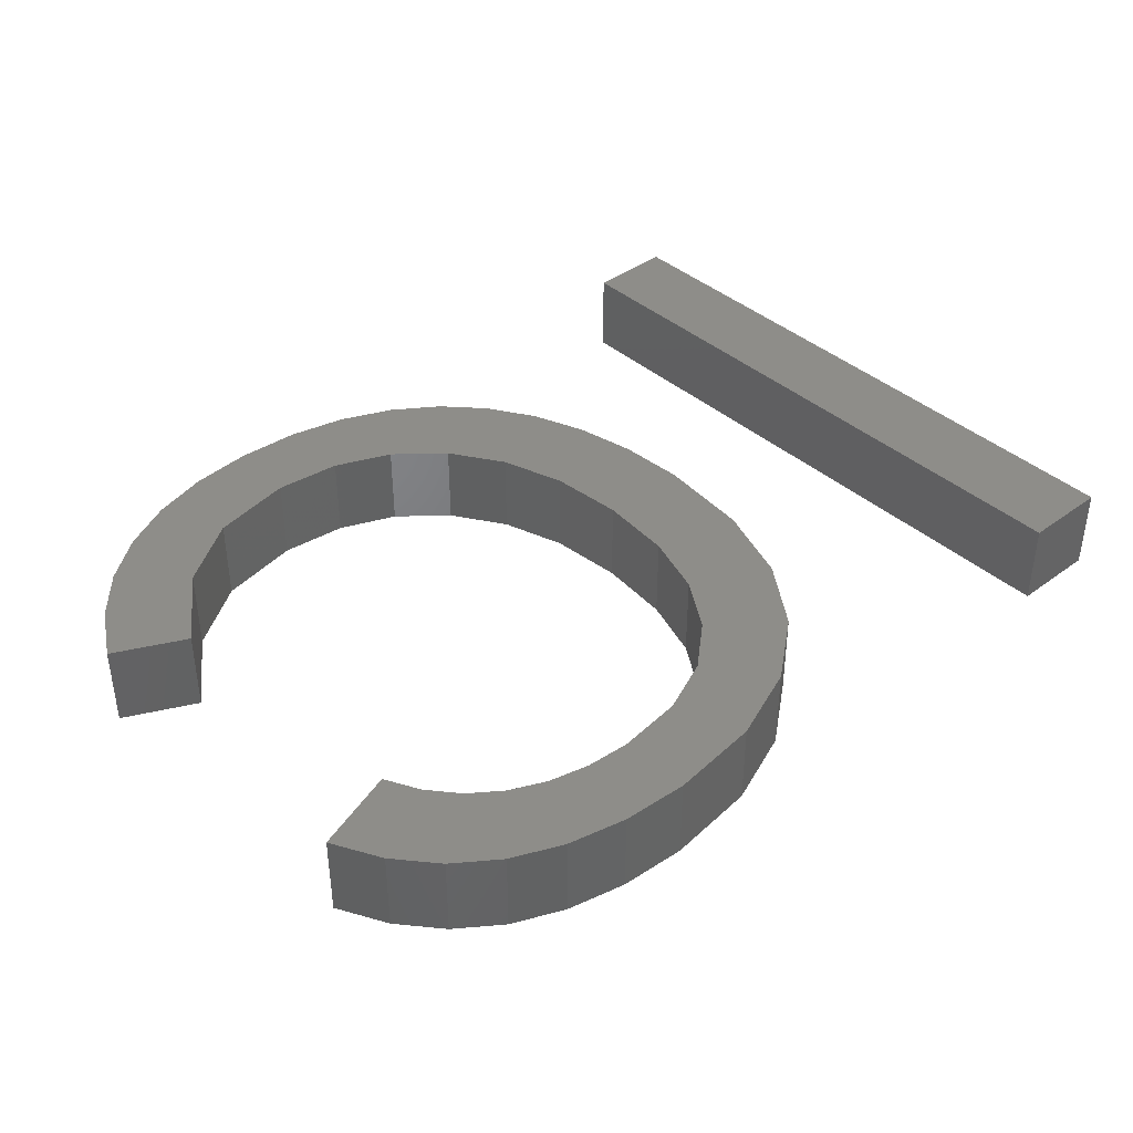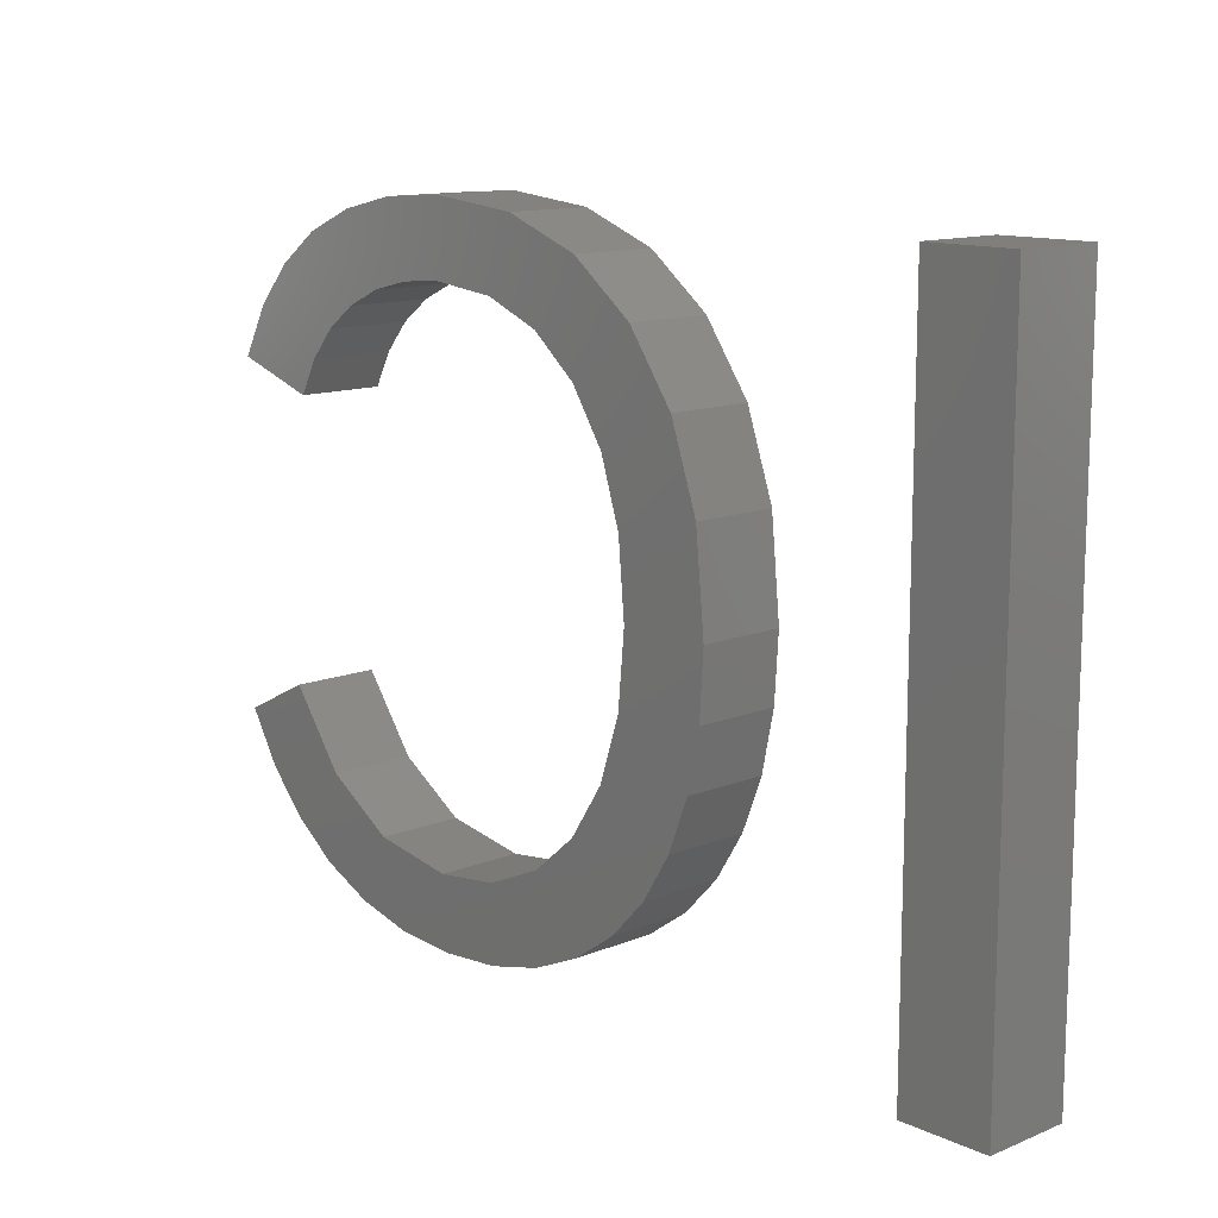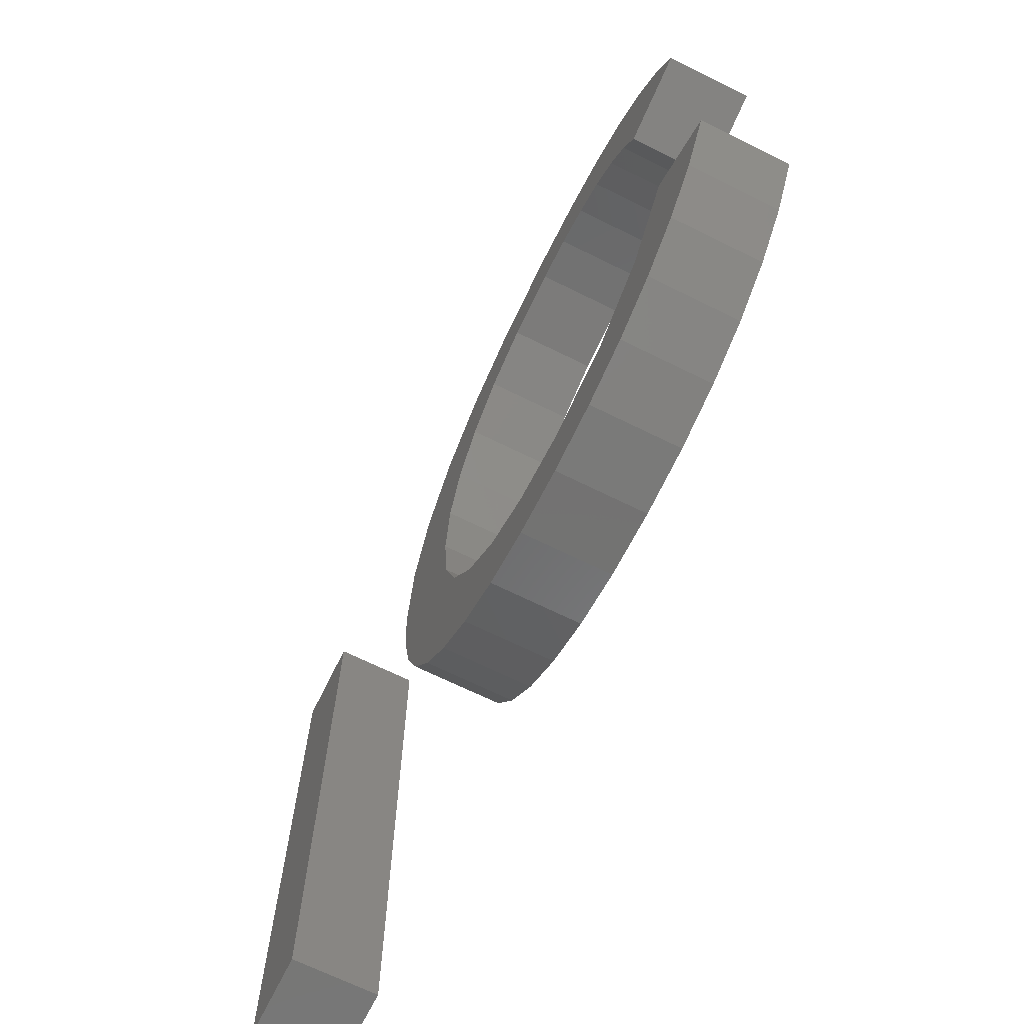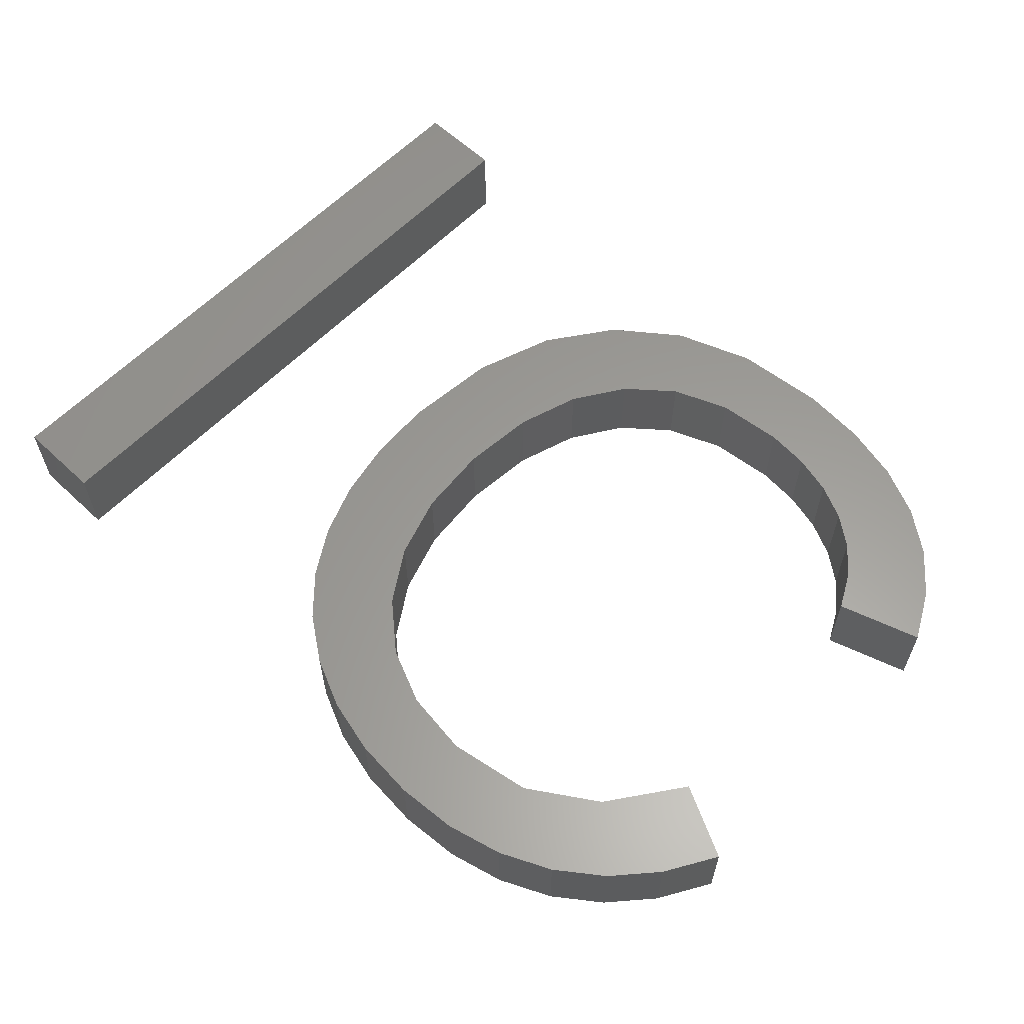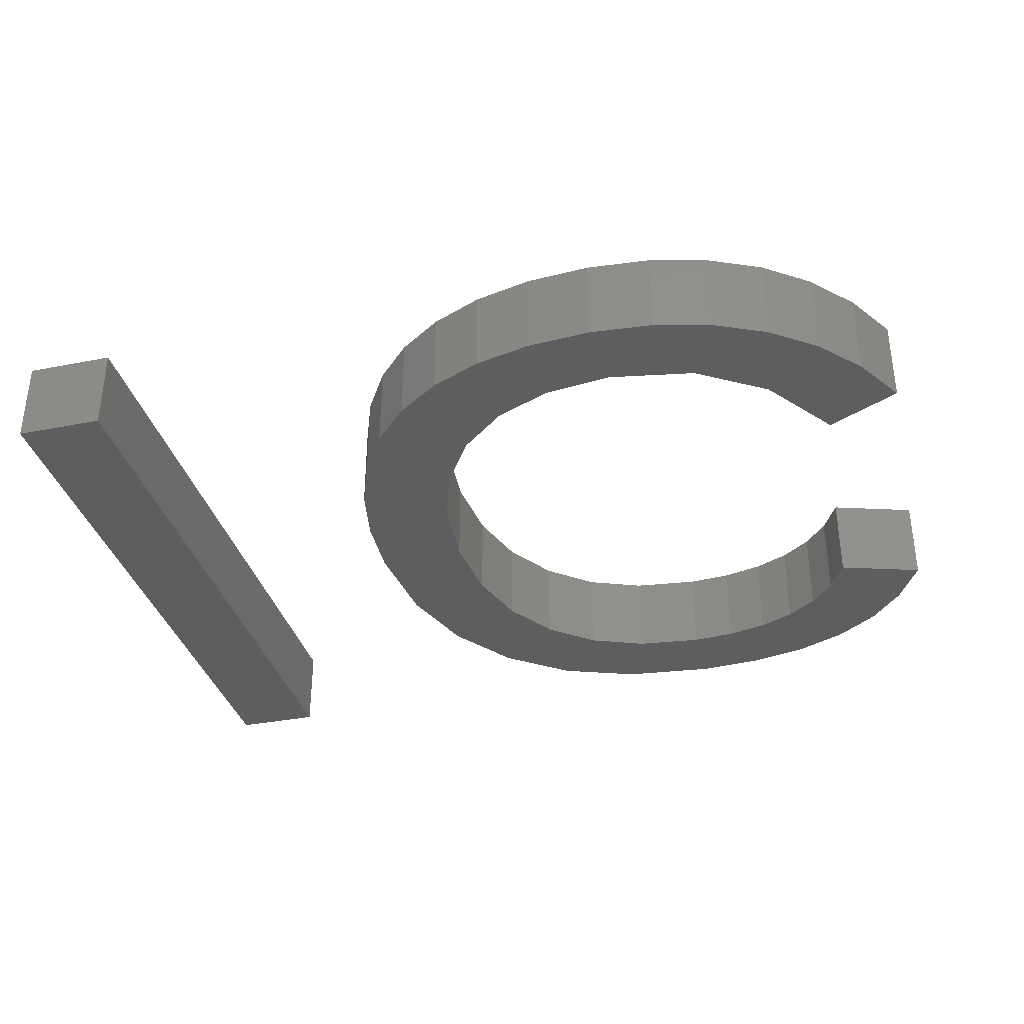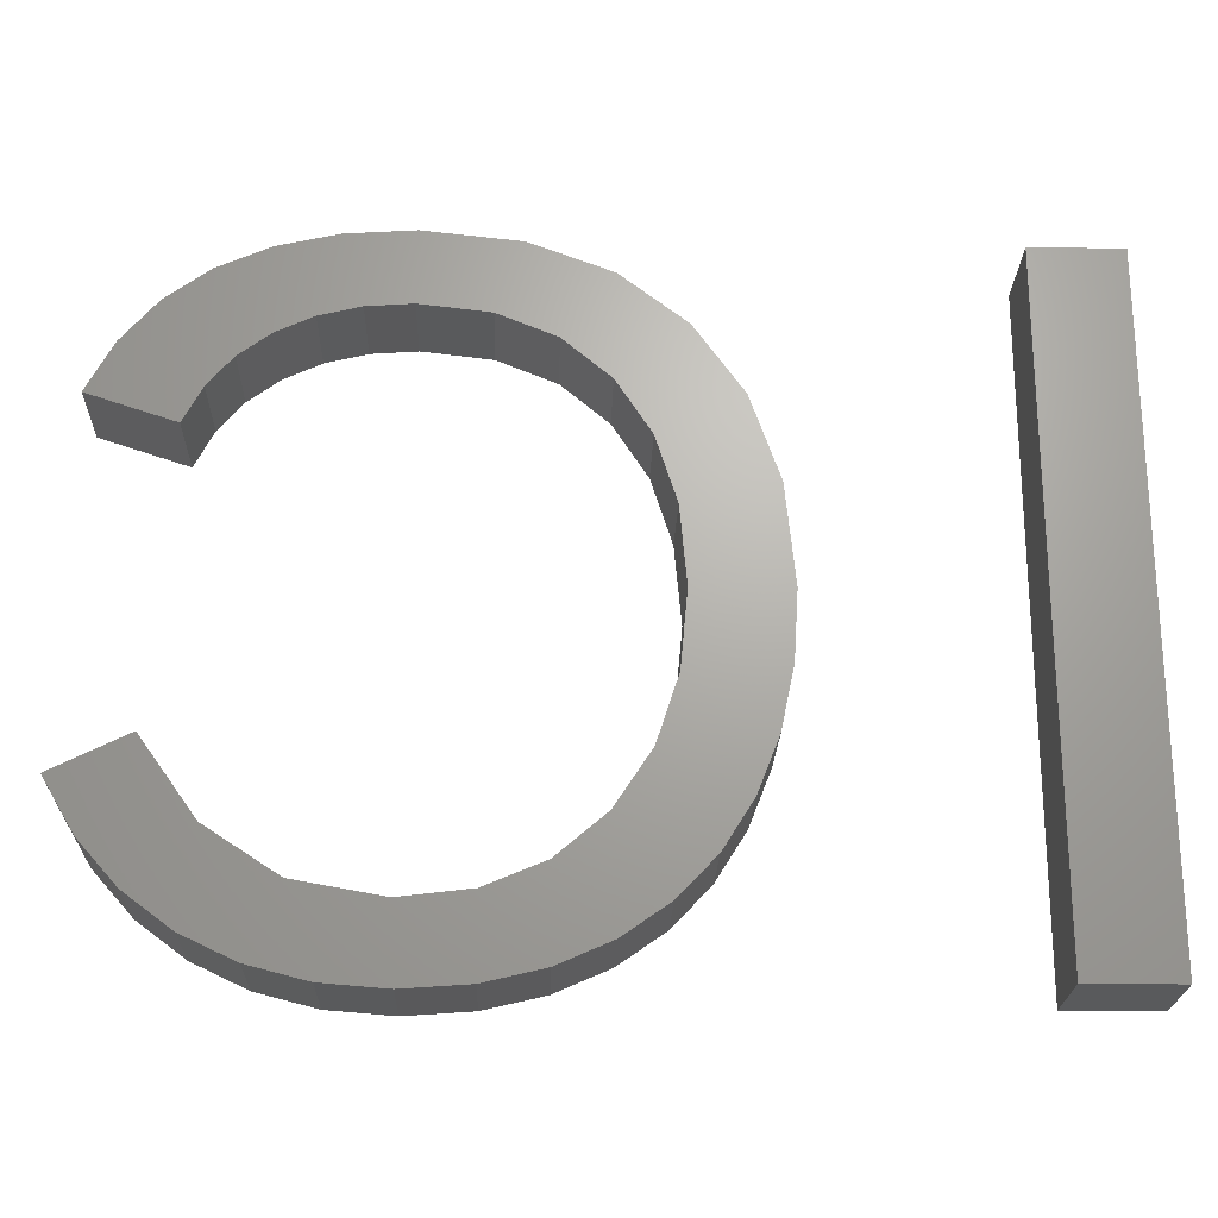
<metadata>
{"format":"stl","ext":"stl","renderer":"f3d","projection":"perspective","resolution":1024,"background":"white","views":[{"elev":39.7,"azim":137.5,"up":"+Z"},{"elev":12.6,"azim":-133.2,"up":"+Y"},{"elev":-68.6,"azim":63.7,"up":"+Y"},{"elev":60.4,"azim":43.8,"up":"+Z"},{"elev":-35.2,"azim":14.6,"up":"+Z"},{"elev":-22.8,"azim":178.4,"up":"+Y"}]}
</metadata>
<code>
# stl→obj: 108 verts, 208 faces
v 30.33 7.622 2
v 28.1 7.915 2
v 29.36 9.672 2
v 29.45 6.624 2
v 28.39 5.835 2
v 31.05 8.829 2
v 25.87 4.922 2
v 26.49 6.861 2
v 27.19 5.264 2
v 24.52 6.51 2
v 24.43 4.808 2
v 22.95 4.914 2
v 22.96 6.699 2
v 20.42 5.765 2
v 19.39 6.494 2
v 21.64 7.266 2
v 17.85 8.501 2
v 19.72 9.468 2
v 18.53 7.406 2
v 17.36 9.76 2
v 17.06 11.16 2
v 19.23 10.97 2
v 16.96 12.71 2
v 19.07 12.71 2
v 17.18 14.97 2
v 19.22 14.47 2
v 17.84 16.87 2
v 19.69 15.95 2
v 18.94 18.42 2
v 20.48 17.17 2
v 20.43 19.57 2
v 21.55 18.07 2
v 22.25 20.26 2
v 22.87 18.62 2
v 24.41 20.49 2
v 24.43 18.8 2
v 25.95 20.38 2
v 26.4 18.48 2
v 25.47 18.72 2
v 27.32 20.07 2
v 27.23 18.1 2
v 28.5 19.54 2
v 27.95 17.56 2
v 29.49 18.8 2
v 28.52 16.89 2
v 30.3 17.86 2
v 28.95 16.07 2
v 30.91 16.72 2
v 20.54 8.212 2
v 21.62 5.233 2
v 12.11 20.3 2
v 12.11 5 2
v 10.04 20.3 2
v 10.04 5 2
v 29.36 9.672 4
v 28.1 7.915 4
v 30.33 7.622 4
v 28.39 5.835 4
v 29.45 6.624 4
v 31.05 8.829 4
v 27.19 5.264 4
v 26.49 6.861 4
v 25.87 4.922 4
v 24.52 6.51 4
v 24.43 4.808 4
v 22.96 6.699 4
v 22.95 4.914 4
v 21.64 7.266 4
v 19.39 6.494 4
v 20.42 5.765 4
v 18.53 7.406 4
v 19.72 9.468 4
v 17.85 8.501 4
v 17.36 9.76 4
v 19.23 10.97 4
v 17.06 11.16 4
v 19.07 12.71 4
v 16.96 12.71 4
v 19.22 14.47 4
v 17.18 14.97 4
v 19.69 15.95 4
v 17.84 16.87 4
v 20.48 17.17 4
v 18.94 18.42 4
v 21.55 18.07 4
v 20.43 19.57 4
v 22.25 20.26 4
v 24.43 18.8 4
v 24.41 20.49 4
v 22.87 18.62 4
v 25.47 18.72 4
v 26.4 18.48 4
v 25.95 20.38 4
v 27.23 18.1 4
v 27.32 20.07 4
v 27.95 17.56 4
v 28.5 19.54 4
v 28.52 16.89 4
v 29.49 18.8 4
v 30.3 17.86 4
v 28.95 16.07 4
v 30.91 16.72 4
v 20.54 8.212 4
v 21.62 5.233 4
v 10.04 20.3 4
v 12.11 5 4
v 12.11 20.3 4
v 10.04 5 4
f 1 2 3
f 4 5 2
f 4 2 1
f 3 6 1
f 7 8 9
f 7 10 8
f 8 5 9
f 2 5 8
f 7 11 10
f 10 12 13
f 14 15 16
f 17 18 19
f 17 20 18
f 20 21 22
f 21 23 24
f 23 25 26
f 25 27 28
f 28 29 30
f 30 31 32
f 32 31 33
f 34 35 36
f 37 38 39
f 40 41 38
f 42 43 41
f 44 45 43
f 44 46 45
f 45 46 47
f 47 46 48
f 42 44 43
f 40 42 41
f 37 40 38
f 35 37 39
f 36 35 39
f 34 33 35
f 34 32 33
f 30 29 31
f 28 27 29
f 26 25 28
f 24 23 26
f 22 21 24
f 18 20 22
f 19 18 49
f 15 19 49
f 16 15 49
f 50 14 16
f 13 50 16
f 13 12 50
f 10 11 12
f 51 52 53
f 53 52 54
f 55 56 57
f 56 58 59
f 57 56 59
f 57 60 55
f 61 62 63
f 62 64 63
f 61 58 62
f 62 58 56
f 64 65 63
f 66 67 64
f 68 69 70
f 71 72 73
f 72 74 73
f 75 76 74
f 77 78 76
f 79 80 78
f 81 82 80
f 83 84 81
f 85 86 83
f 87 86 85
f 88 89 90
f 91 92 93
f 92 94 95
f 94 96 97
f 96 98 99
f 98 100 99
f 101 100 98
f 102 100 101
f 96 99 97
f 94 97 95
f 92 95 93
f 91 93 89
f 91 89 88
f 89 87 90
f 87 85 90
f 86 84 83
f 84 82 81
f 81 80 79
f 79 78 77
f 77 76 75
f 75 74 72
f 103 72 71
f 103 71 69
f 103 69 68
f 68 70 104
f 68 104 66
f 104 67 66
f 67 65 64
f 105 106 107
f 108 106 105
f 9 63 7
f 9 61 63
f 5 61 9
f 5 58 61
f 4 58 5
f 4 59 58
f 1 59 4
f 1 57 59
f 6 57 1
f 6 60 57
f 3 60 6
f 3 55 60
f 2 55 3
f 2 56 55
f 8 56 2
f 8 62 56
f 10 62 8
f 10 64 62
f 13 64 10
f 13 66 64
f 16 66 13
f 16 68 66
f 49 68 16
f 49 103 68
f 18 103 49
f 18 72 103
f 22 72 18
f 22 75 72
f 24 75 22
f 24 77 75
f 26 77 24
f 26 79 77
f 28 79 26
f 28 81 79
f 30 81 28
f 30 83 81
f 32 83 30
f 32 85 83
f 34 85 32
f 34 90 85
f 36 90 34
f 36 88 90
f 39 88 36
f 39 91 88
f 38 91 39
f 38 92 91
f 41 92 38
f 41 94 92
f 43 94 41
f 43 96 94
f 45 96 43
f 45 98 96
f 47 98 45
f 47 101 98
f 48 101 47
f 48 102 101
f 46 102 48
f 46 100 102
f 44 100 46
f 44 99 100
f 42 99 44
f 42 97 99
f 40 97 42
f 40 95 97
f 37 95 40
f 37 93 95
f 35 93 37
f 35 89 93
f 33 89 35
f 33 87 89
f 31 87 33
f 31 86 87
f 29 86 31
f 29 84 86
f 27 84 29
f 27 82 84
f 25 82 27
f 25 80 82
f 23 80 25
f 23 78 80
f 21 78 23
f 21 76 78
f 20 76 21
f 20 74 76
f 17 74 20
f 17 73 74
f 19 73 17
f 19 71 73
f 15 71 19
f 15 69 71
f 14 69 15
f 14 70 69
f 50 70 14
f 50 104 70
f 12 104 50
f 12 67 104
f 11 67 12
f 11 65 67
f 7 65 11
f 7 63 65
f 53 107 51
f 53 105 107
f 54 105 53
f 54 108 105
f 52 108 54
f 52 106 108
f 51 106 52
f 51 107 106

</code>
